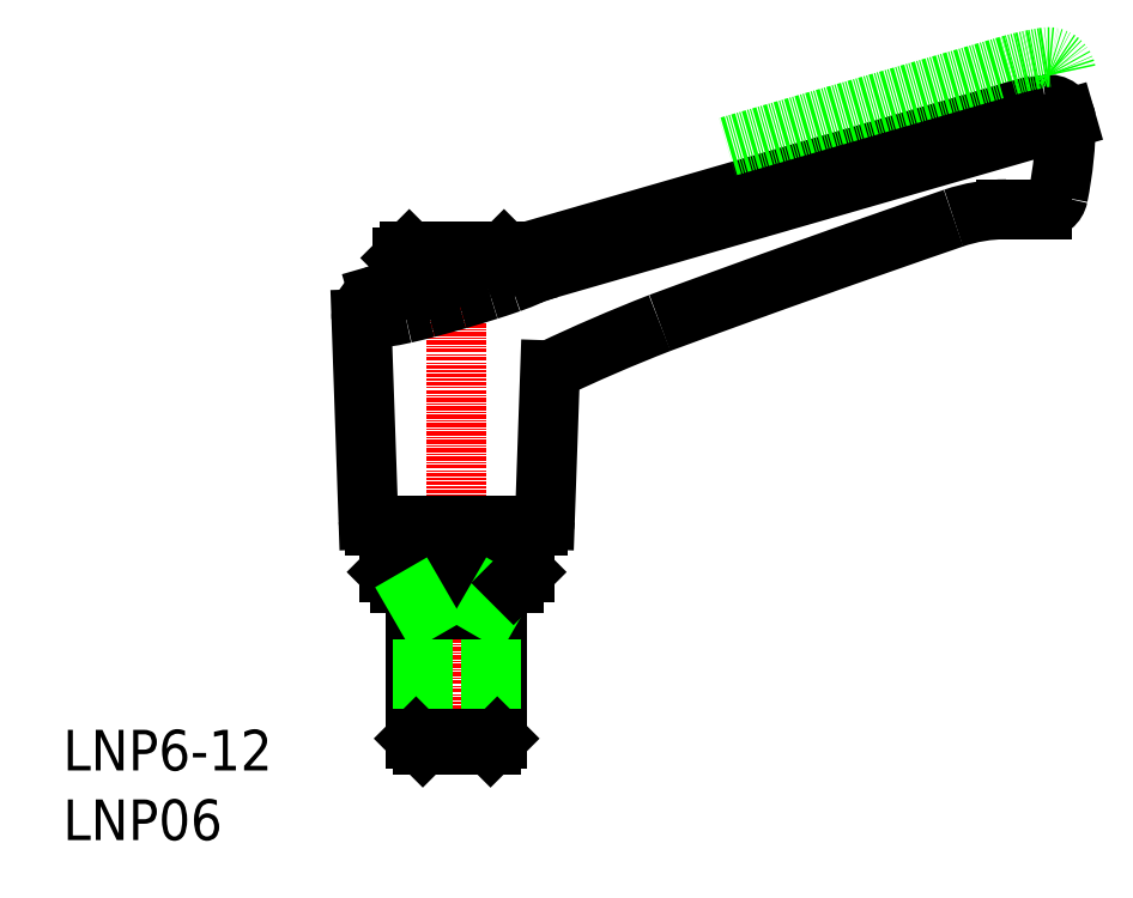
<metadata>
{"format":"dxf","ext":"dxf","renderer":"ezdxf+matplotlib","layout":"modelspace","background":"white","min_lineweight":24,"dpi":150}
</metadata>
<code>
0
SECTION
2
ENTITIES
0
LINE
8
0
10
88.68
20
89.34
30
0
11
51.9
21
78.72
31
0
0
ARC
8
0
10
410.1
20
-864
30
0
40
1000
50
109
51
110.3
0
LINE
8
0
10
92.98
20
88.89
30
0
11
54.84
21
77.88
31
0
0
LINE
8
0
10
88.68
20
92.84
30
0
11
67.98
21
86.86
31
0
0
LINE
8
CENTER
10
47.98
20
41.64
30
0
11
47.98
21
80.14
31
0
0
LINE
8
0
10
44.98
20
54.64
30
0
11
44.98
21
43.14
31
0
0
LINE
8
0
10
50.98
20
43.14
30
0
11
50.98
21
54.64
31
0
0
LINE
8
0
10
50.48
20
52.64
30
0
11
50.48
21
42.64
31
0
0
LINE
8
0
10
45.48
20
42.64
30
0
11
45.48
21
52.64
31
0
0
LINE
8
0
10
45.48
20
42.64
30
0
11
50.48
21
42.64
31
0
0
LINE
8
0
10
50.98
20
43.14
30
0
11
44.98
21
43.14
31
0
0
LINE
8
0
10
44.98
20
43.14
30
0
11
45.48
21
42.64
31
0
0
LINE
8
0
10
50.48
20
42.64
30
0
11
50.98
21
43.14
31
0
0
ARC
8
0
10
43.76
20
76.37
30
0
40
0.08255
50
196.1
51
275.5
0
LINE
8
0
10
43.78
20
54.64
30
0
11
42.98
21
55.44
31
0
0
LINE
8
0
10
41.96
20
58.84
30
0
11
53.99
21
58.84
31
0
0
ARC
8
0
10
39.62
20
94.41
30
0
40
20.37
50
273.7
51
282.9
0
LINE
8
0
10
43.98
20
76.43
30
0
11
42.24
21
75.93
31
0
0
LINE
8
0
10
42.98
20
55.44
30
0
11
52.98
21
55.44
31
0
0
LINE
8
0
10
40.94
20
74.14
30
0
11
41.46
21
59.32
31
0
0
LINE
8
0
10
42.98
20
58.84
30
0
11
42.98
21
55.44
31
0
0
ARC
8
0
10
41.96
20
59.34
30
0
40
0.5
50
182
51
270
0
ARC
8
0
10
42.74
20
74.2
30
0
40
1.8
50
106.1
51
182
0
POLYLINE
8
0
66
     1
10
0
20
0
30
0
0
VERTEX
8
0
10
62.98
20
73.84
30
0
42
0.01839
0
VERTEX
8
0
10
54.88
20
70.34
30
0
42
35.24
0
SEQEND
8
0
0
LINE
8
0
10
54.88
20
70.34
30
0
11
54.49
21
59.32
31
0
0
LINE
8
0
10
52.18
20
54.64
30
0
11
47.98
21
54.64
31
0
0
LINE
8
0
10
43.78
20
54.64
30
0
11
47.98
21
54.64
31
0
0
LINE
8
0
10
44.98
20
52.64
30
0
11
50.98
21
52.64
31
0
0
LINE
8
0
10
44.98
20
53.51
30
0
11
45.48
21
52.64
31
0
0
LINE
8
0
10
50.98
20
53.51
30
0
11
50.48
21
52.64
31
0
0
LINE
8
0
10
52.98
20
58.84
30
0
11
52.98
21
55.44
31
0
0
LINE
8
0
10
52.18
20
54.64
30
0
11
52.98
21
55.44
31
0
0
ARC
8
0
10
53.99
20
59.34
30
0
40
0.5
50
270
51
358
0
ARC
8
0
10
46.99
20
89.16
30
0
40
11.67
50
290.5
51
296.7
0
LINE
8
0
10
51.48
20
79.14
30
0
11
51.98
21
78.64
31
0
0
LINE
8
0
10
51.98
20
78.64
30
0
11
43.98
21
78.64
31
0
0
ARC
8
0
10
35.18
20
124.5
30
0
40
50.53
50
287.5
51
289.4
0
LINE
8
0
10
44.48
20
79.14
30
0
11
43.98
21
78.64
31
0
0
ARC
8
0
10
32.03
20
132.8
30
0
40
57.81
50
284.3
51
286.1
0
ARC
8
0
10
20.11
20
172.4
30
0
40
100.8
50
284.8
51
286.1
0
ARC
8
0
10
39.12
20
104.9
30
0
40
29.07
50
281.7
51
284.3
0
ARC
8
0
10
32.91
20
123.8
30
0
40
50.53
50
282.9
51
284.8
0
LINE
8
0
10
43.98
20
78.64
30
0
11
43.98
21
76.31
31
0
0
ARC
8
0
10
42.64
20
87.91
30
0
40
11.67
50
275.5
51
281.7
0
ARC
8
0
10
32.03
20
132.8
30
0
40
57.81
50
286.1
51
287.9
0
ARC
8
0
10
40.89
20
105.5
30
0
40
29.07
50
287.9
51
290.5
0
ARC
8
0
10
20.11
20
172.4
30
0
40
100.8
50
286.1
51
287.5
0
LINE
8
0
10
44.48
20
79.14
30
0
11
51.48
21
79.14
31
0
0
ARC
8
0
10
52.2
20
78.81
30
0
40
0.08255
50
296.7
51
16.11
0
ARC
8
0
10
45.18
20
96.01
30
0
40
20.37
50
289.4
51
293.9
0
LINE
8
0
10
51.98
20
78.64
30
0
11
51.98
21
78.61
31
0
0
ARC
8
0
10
59.01
20
63.47
30
0
40
15
50
106.1
51
111.8
0
TEXT
8
0
10
18.9
20
40.79
30
0
40
3
1
LNP6-12
11
18.9
21
42.29
31
0
73
     2
0
TEXT
8
0
10
18.9
20
35.64
30
0
40
3
1
LNP06
11
18.9
21
37.14
31
0
73
     2
0
POLYLINE
8
0
66
     1
10
0
20
0
30
0
0
VERTEX
8
0
10
91.5
20
89.97
30
0
42
0.03286
0
VERTEX
8
0
10
88.68
20
89.34
30
0
42
-0.2622
0
SEQEND
8
0
0
POLYLINE
8
0
66
     1
10
0
20
0
30
0
0
VERTEX
8
0
10
91.5
20
93.47
30
0
42
0.03286
0
VERTEX
8
0
10
88.68
20
92.84
30
0
42
-0.2622
0
SEQEND
8
0
0
LINE
8
0
10
88.58
20
82.24
30
0
11
91.21
21
82.24
31
0
0
ARC
8
0
10
88.58
20
70.24
30
0
40
12
50
90
51
109
0
ARC
8
0
10
62.98
20
89.13
30
0
40
30
50
348.6
51
359.5
0
ARC
8
0
10
91.21
20
83.44
30
0
40
1.2
50
270
51
348.6
0
ARC
8
0
10
91.69
20
88.68
30
0
40
1.3
50
9.332
51
98.72
0
ARC
8
0
10
91.69
20
92.18
30
0
40
1.3
50
9.332
51
98.72
0
ENDSEC
0
EOF

</code>
